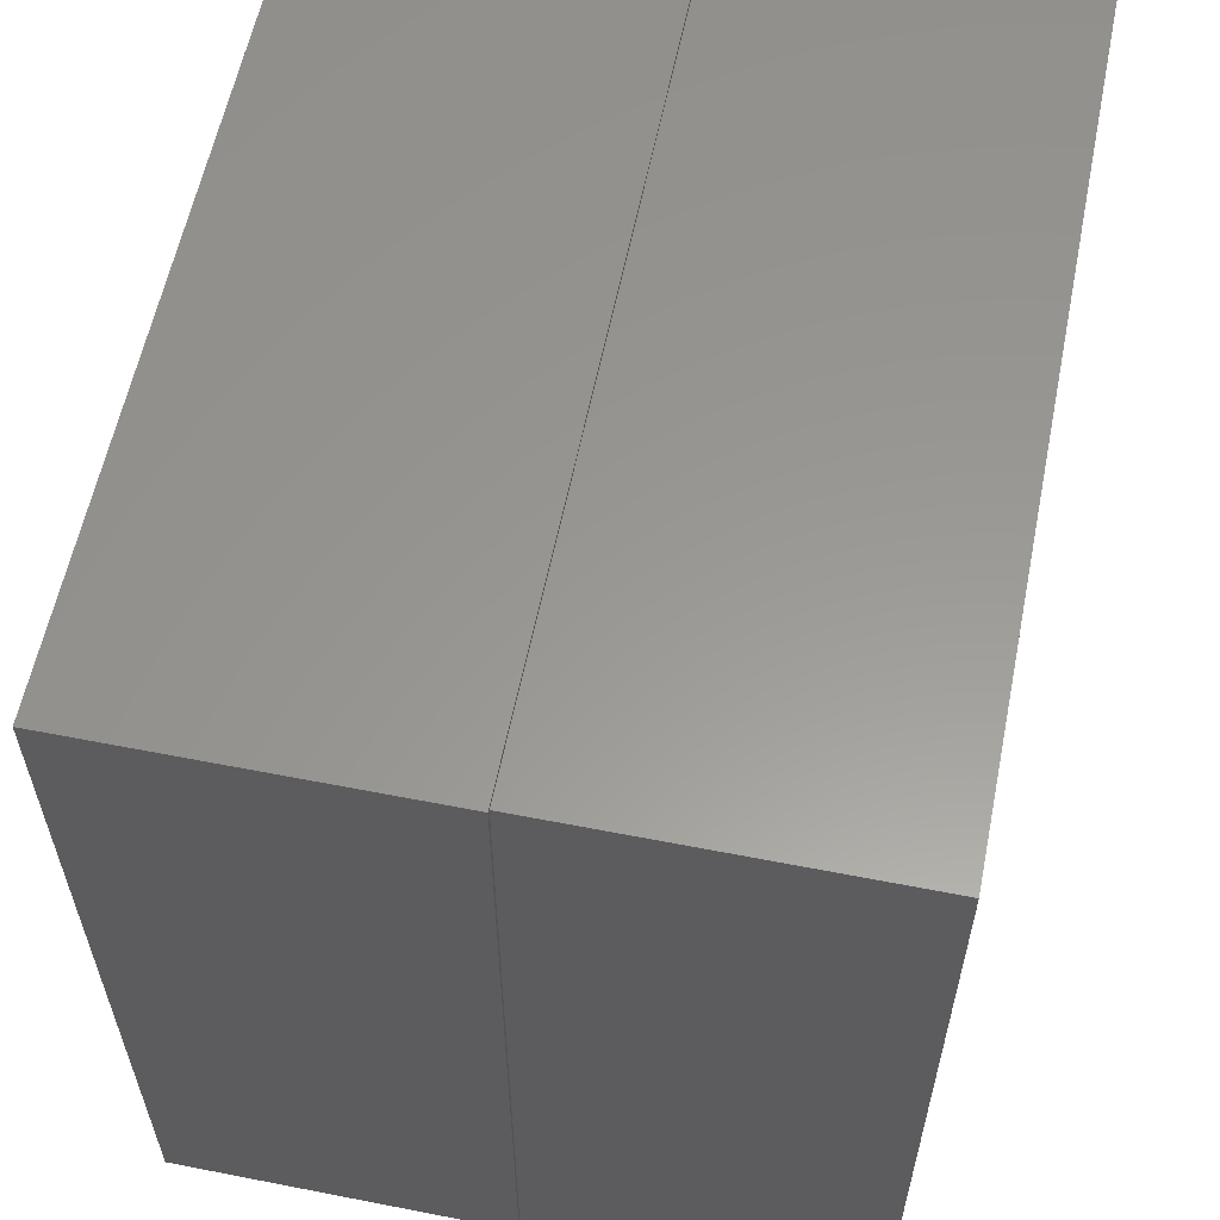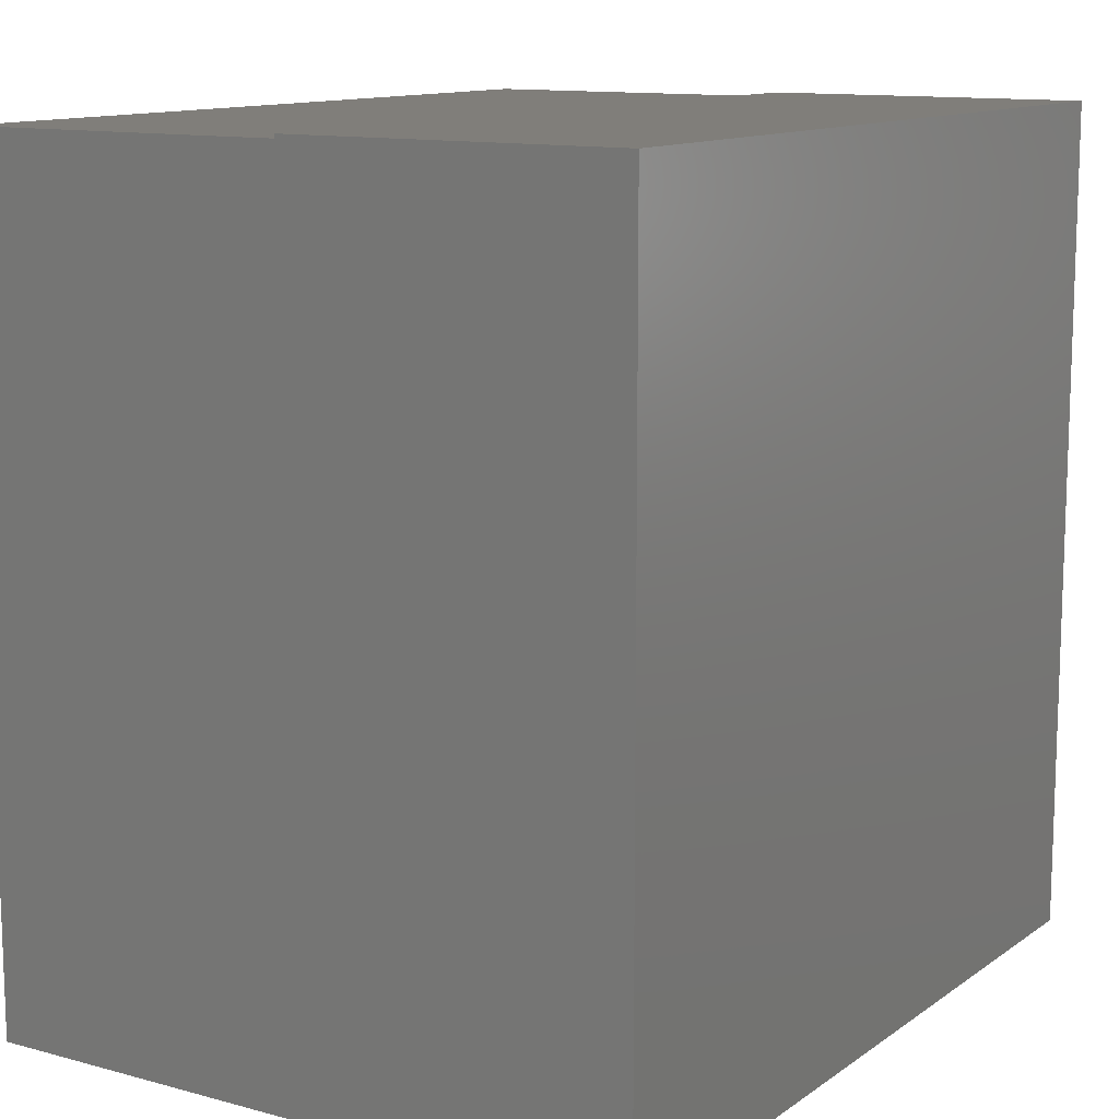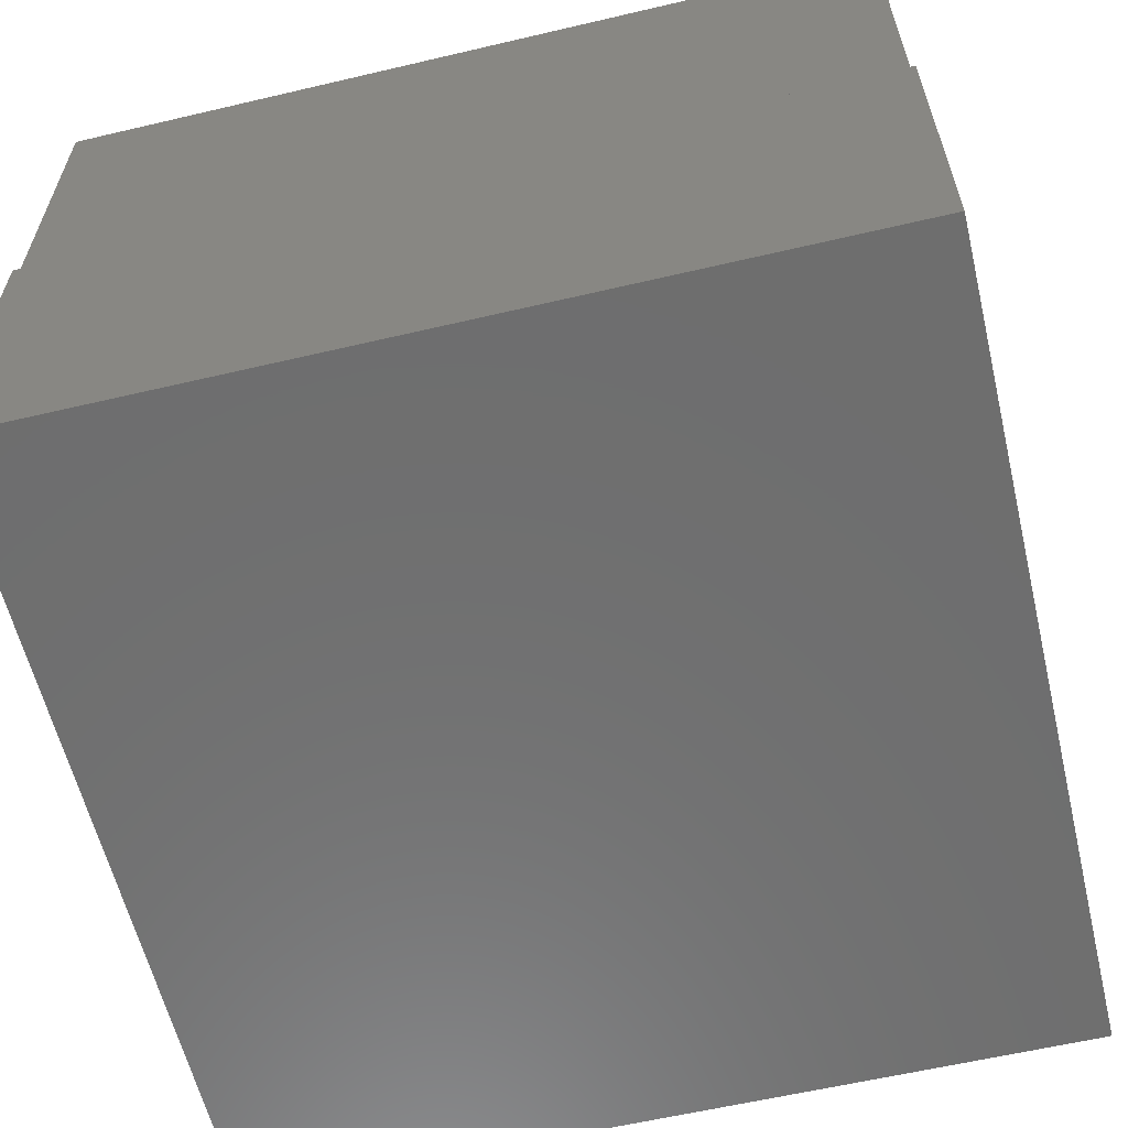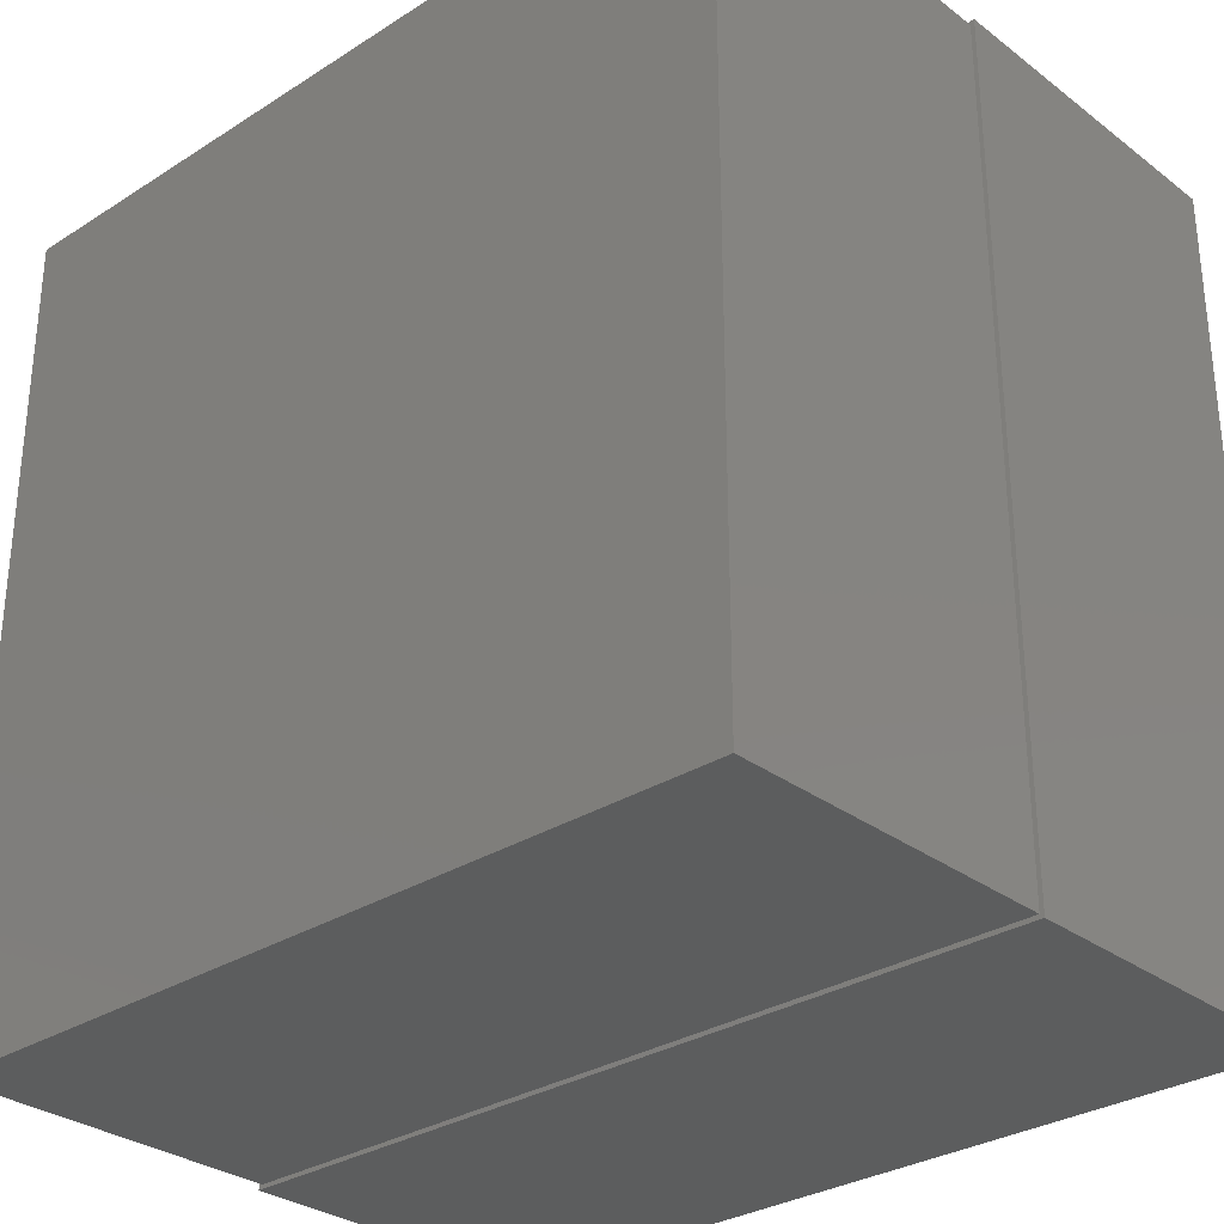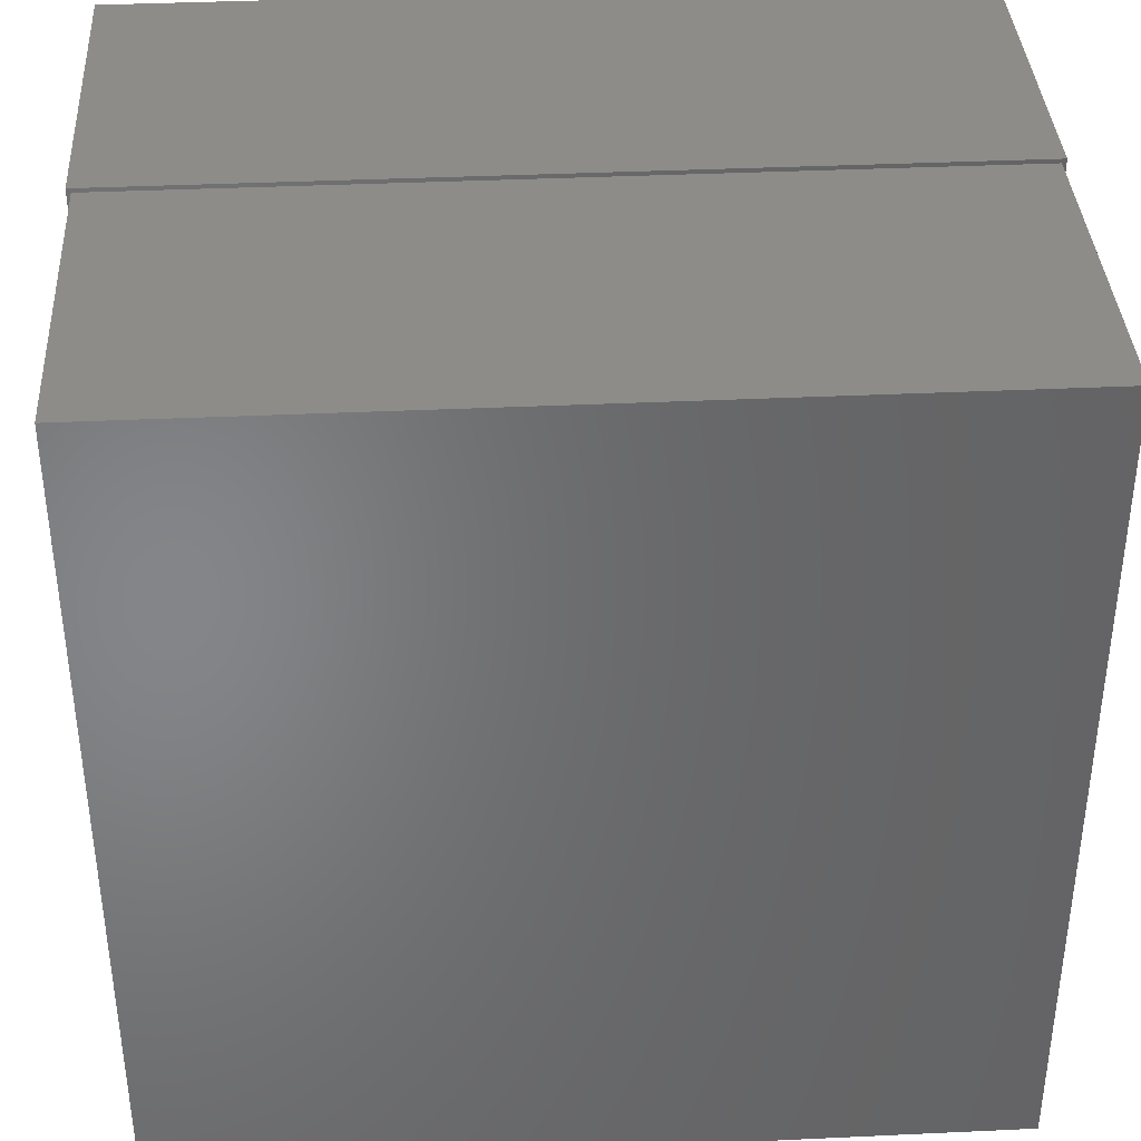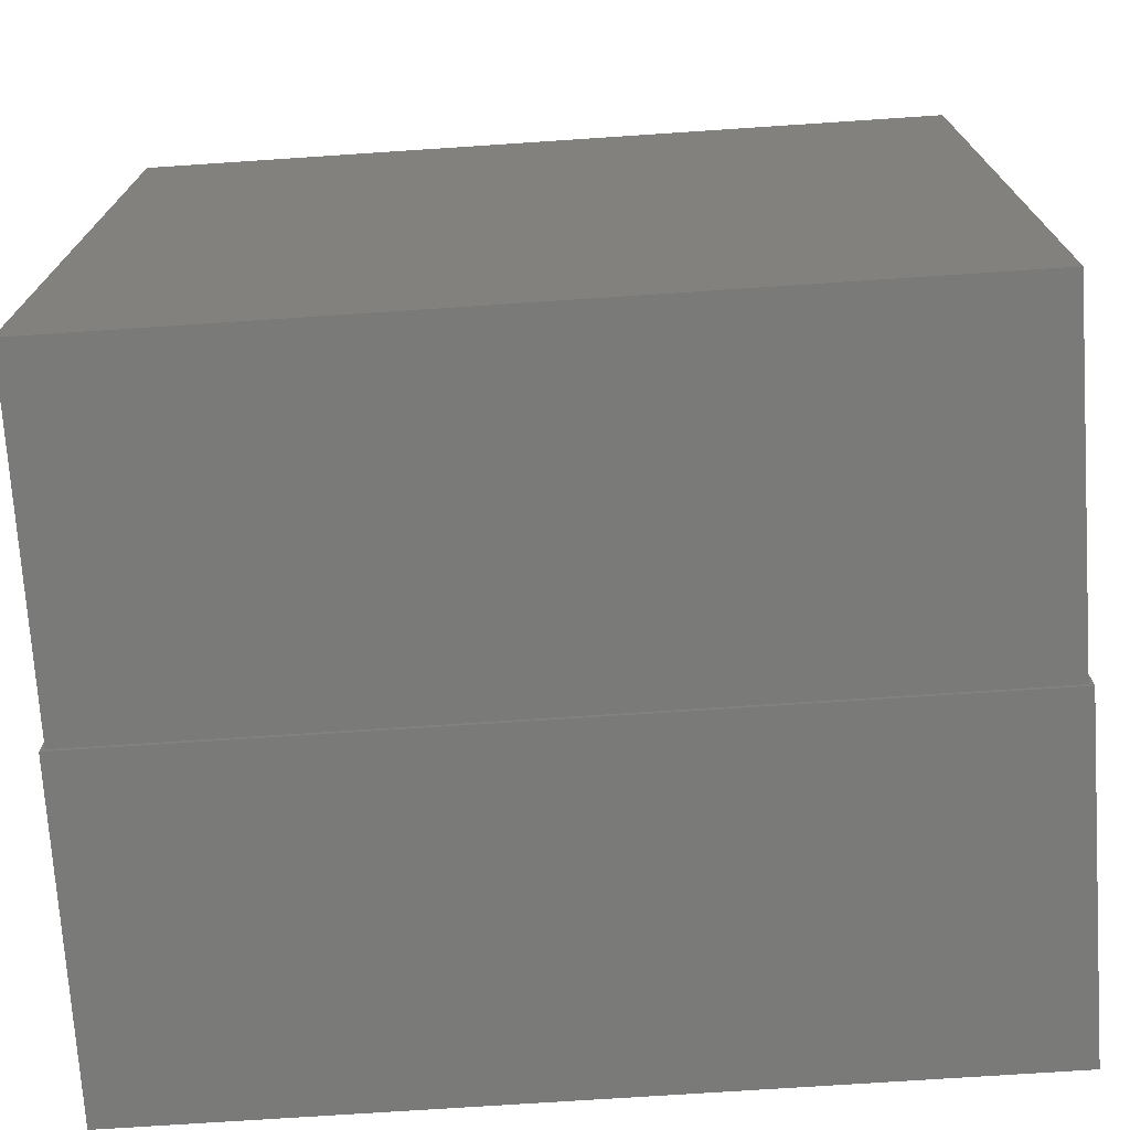
<metadata>
{"format":"stl","ext":"stl","renderer":"f3d","projection":"perspective","resolution":1024,"background":"white","views":[{"elev":59.1,"azim":-78.6,"up":"+Y"},{"elev":12.1,"azim":122.5,"up":"+Y"},{"elev":-60.3,"azim":-166.5,"up":"+Z"},{"elev":-30.4,"azim":42.6,"up":"+Y"},{"elev":37.7,"azim":-3.4,"up":"+Y"},{"elev":-73.1,"azim":3.8,"up":"+Y"}]}
</metadata>
<code>
# stl→obj: 16 verts, 28 faces
v 50 0 20
v 50 50 0
v 50 50 20
v 50 0 0
v 49.75 49.75 20
v 0.2513 49.75 20
v 0 50 20
v 0.2513 0.2513 20
v 49.75 0.2513 20
v 0 0 20
v 0 0 0
v 0 50 0
v 0.2513 49.75 40
v 0.2513 0.2513 40
v 49.75 49.75 40
v 49.75 0.2513 40
f 1 2 3
f 2 1 4
f 3 5 1
f 3 6 5
f 6 7 8
f 7 6 3
f 9 1 5
f 8 1 9
f 8 10 1
f 10 8 7
f 11 7 12
f 7 11 10
f 2 7 3
f 7 2 12
f 11 1 10
f 1 11 4
f 8 13 6
f 13 8 14
f 5 13 15
f 13 5 6
f 16 5 15
f 5 16 9
f 13 16 15
f 16 13 14
f 8 16 14
f 16 8 9
f 11 2 4
f 2 11 12

</code>
